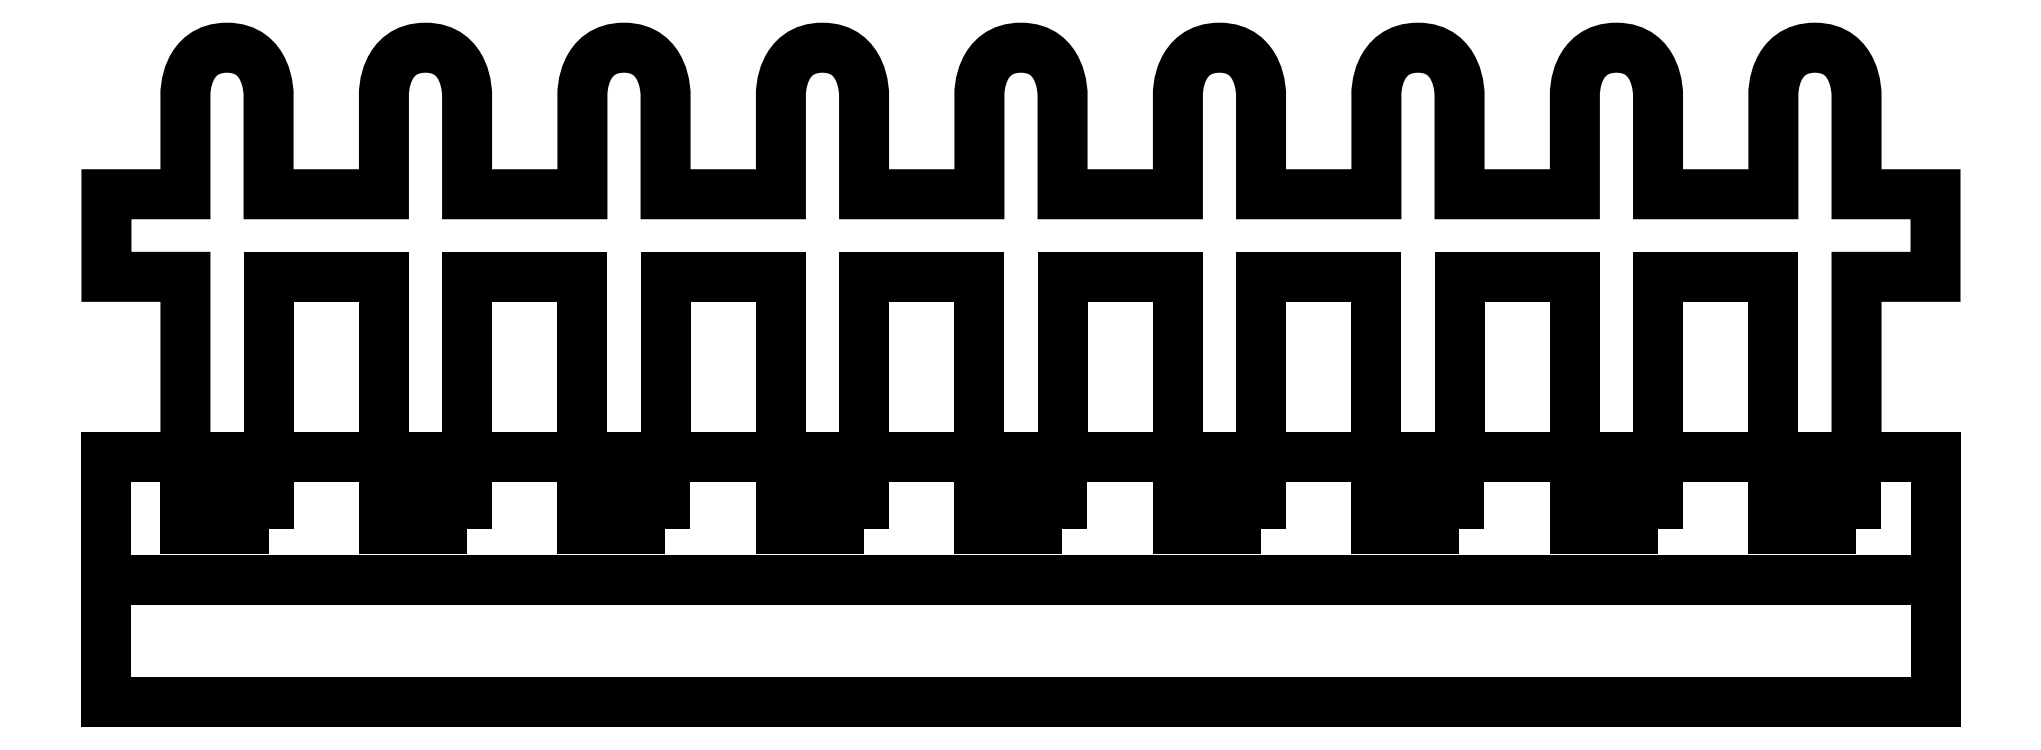
<metadata>
{"format":"dxf","ext":"dxf","renderer":"ezdxf+matplotlib","layout":"modelspace","background":"white","min_lineweight":24,"dpi":150}
</metadata>
<code>
0
SECTION
2
ENTITIES
0
POLYLINE
8
LAYER_1
66
     1
10
0
20
0
30
0
0
VERTEX
8
LAYER_1
10
760.6
20
-789.1
30
0
0
VERTEX
8
LAYER_1
10
430.6
20
-789.1
30
0
0
VERTEX
8
LAYER_1
10
430.6
20
-766.9
30
0
0
VERTEX
8
LAYER_1
10
760.6
20
-766.9
30
0
0
VERTEX
8
LAYER_1
10
760.6
20
-789.1
30
0
0
SEQEND
8
LAYER_1
0
POLYLINE
8
LAYER_1
66
     1
10
0
20
0
30
0
0
VERTEX
8
LAYER_1
10
760.6
20
-789.1
30
0
0
VERTEX
8
LAYER_1
10
760.6
20
-811.2
30
0
0
VERTEX
8
LAYER_1
10
430.6
20
-811.2
30
0
0
VERTEX
8
LAYER_1
10
430.6
20
-789.1
30
0
0
SEQEND
8
LAYER_1
0
SPLINE
8
LAYER_1
210
0
220
0
230
1
70
     8
71
     3
72
   161
73
   157
74
     0
42
1e-10
43
1e-10
40
0
40
0
40
0
40
0
40
1
40
1
40
1
40
2
40
2
40
2
40
3
40
3
40
3
40
4
40
4
40
4
40
5
40
5
40
5
40
6
40
6
40
6
40
7
40
7
40
7
40
8
40
8
40
8
40
9
40
9
40
9
40
10
40
10
40
10
40
11
40
11
40
11
40
12
40
12
40
12
40
13
40
13
40
13
40
14
40
14
40
14
40
15
40
15
40
15
40
16
40
16
40
16
40
17
40
17
40
17
40
18
40
18
40
18
40
19
40
19
40
19
40
20
40
20
40
20
40
21
40
21
40
21
40
22
40
22
40
22
40
23
40
23
40
23
40
24
40
24
40
24
40
25
40
25
40
25
40
26
40
26
40
26
40
27
40
27
40
27
40
28
40
28
40
28
40
29
40
29
40
29
40
30
40
30
40
30
40
31
40
31
40
31
40
32
40
32
40
32
40
33
40
33
40
33
40
34
40
34
40
34
40
35
40
35
40
35
40
36
40
36
40
36
40
37
40
37
40
37
40
38
40
38
40
38
40
39
40
39
40
39
40
40
40
40
40
40
40
41
40
41
40
41
40
42
40
42
40
42
40
43
40
43
40
43
40
44
40
44
40
44
40
45
40
45
40
45
40
46
40
46
40
46
40
47
40
47
40
47
40
48
40
48
40
48
40
49
40
49
40
49
40
50
40
50
40
50
40
51
40
51
40
51
40
52
40
52
40
52
40
52
10
746.4
20
-766.9
30
0
10
746.4
20
-766.9
30
0
10
746.4
20
-734.5
30
0
10
746.4
20
-734.5
30
0
10
746.4
20
-734.5
30
0
10
760.6
20
-734.5
30
0
10
760.6
20
-734.5
30
0
10
760.6
20
-734.5
30
0
10
760.6
20
-719.6
30
0
10
760.6
20
-719.6
30
0
10
760.6
20
-719.6
30
0
10
746.4
20
-719.6
30
0
10
746.4
20
-719.6
30
0
10
746.4
20
-719.6
30
0
10
746.4
20
-701.4
30
0
10
746.4
20
-701.4
30
0
10
746.4
20
-701.4
30
0
10
746.4
20
-693.1
30
0
10
738.9
20
-693.1
30
0
10
731.4
20
-693.1
30
0
10
731.4
20
-701.3
30
0
10
731.4
20
-701.3
30
0
10
731.4
20
-701.3
30
0
10
731.4
20
-719.6
30
0
10
731.4
20
-719.6
30
0
10
731.4
20
-719.6
30
0
10
710.6
20
-719.6
30
0
10
710.6
20
-719.6
30
0
10
710.6
20
-719.6
30
0
10
710.6
20
-701.4
30
0
10
710.6
20
-701.4
30
0
10
710.6
20
-701.4
30
0
10
710.6
20
-693.1
30
0
10
703.1
20
-693.1
30
0
10
695.6
20
-693.1
30
0
10
695.6
20
-701.3
30
0
10
695.6
20
-701.3
30
0
10
695.6
20
-701.3
30
0
10
695.6
20
-719.6
30
0
10
695.6
20
-719.6
30
0
10
695.6
20
-719.6
30
0
10
674.8
20
-719.6
30
0
10
674.8
20
-719.6
30
0
10
674.8
20
-719.6
30
0
10
674.8
20
-701.4
30
0
10
674.8
20
-701.4
30
0
10
674.8
20
-701.4
30
0
10
674.7
20
-693.1
30
0
10
667.3
20
-693.1
30
0
10
659.8
20
-693.1
30
0
10
659.8
20
-701.3
30
0
10
659.8
20
-701.3
30
0
10
659.8
20
-701.3
30
0
10
659.8
20
-719.6
30
0
10
659.8
20
-719.6
30
0
10
659.8
20
-719.6
30
0
10
639
20
-719.6
30
0
10
639
20
-719.6
30
0
10
639
20
-719.6
30
0
10
639
20
-701.4
30
0
10
639
20
-701.4
30
0
10
639
20
-701.4
30
0
10
638.9
20
-693.1
30
0
10
631.5
20
-693.1
30
0
10
624
20
-693.1
30
0
10
624
20
-701.3
30
0
10
624
20
-701.3
30
0
10
624
20
-701.3
30
0
10
624
20
-719.6
30
0
10
624
20
-719.6
30
0
10
624
20
-719.6
30
0
10
603.1
20
-719.6
30
0
10
603.1
20
-719.6
30
0
10
603.1
20
-719.6
30
0
10
603.1
20
-701.4
30
0
10
603.1
20
-701.4
30
0
10
603.1
20
-701.4
30
0
10
603.1
20
-693.1
30
0
10
595.6
20
-693.1
30
0
10
588.2
20
-693.1
30
0
10
588.1
20
-701.3
30
0
10
588.1
20
-701.3
30
0
10
588.1
20
-701.3
30
0
10
588.1
20
-719.6
30
0
10
588.1
20
-719.6
30
0
10
588.1
20
-719.6
30
0
10
567.3
20
-719.6
30
0
10
567.3
20
-719.6
30
0
10
567.3
20
-719.6
30
0
10
567.3
20
-701.4
30
0
10
567.3
20
-701.4
30
0
10
567.3
20
-701.4
30
0
10
567.3
20
-693.1
30
0
10
559.8
20
-693.1
30
0
10
552.4
20
-693.1
30
0
10
552.3
20
-701.3
30
0
10
552.3
20
-701.3
30
0
10
552.3
20
-701.3
30
0
10
552.3
20
-719.6
30
0
10
552.3
20
-719.6
30
0
10
552.3
20
-719.6
30
0
10
531.5
20
-719.6
30
0
10
531.5
20
-719.6
30
0
10
531.5
20
-719.6
30
0
10
531.5
20
-701.4
30
0
10
531.5
20
-701.4
30
0
10
531.5
20
-701.4
30
0
10
531.5
20
-693.1
30
0
10
524
20
-693.1
30
0
10
516.5
20
-693.1
30
0
10
516.5
20
-701.3
30
0
10
516.5
20
-701.3
30
0
10
516.5
20
-701.3
30
0
10
516.5
20
-719.6
30
0
10
516.5
20
-719.6
30
0
10
516.5
20
-719.6
30
0
10
495.7
20
-719.6
30
0
10
495.7
20
-719.6
30
0
10
495.7
20
-719.6
30
0
10
495.7
20
-701.4
30
0
10
495.7
20
-701.4
30
0
10
495.7
20
-701.4
30
0
10
495.7
20
-693.1
30
0
10
488.2
20
-693.1
30
0
10
480.7
20
-693.1
30
0
10
480.7
20
-701.3
30
0
10
480.7
20
-701.3
30
0
10
480.7
20
-701.3
30
0
10
480.7
20
-719.6
30
0
10
480.7
20
-719.6
30
0
10
480.7
20
-719.6
30
0
10
459.9
20
-719.6
30
0
10
459.9
20
-719.6
30
0
10
459.9
20
-719.6
30
0
10
459.9
20
-701.4
30
0
10
459.9
20
-701.4
30
0
10
459.9
20
-701.4
30
0
10
459.9
20
-693.1
30
0
10
452.4
20
-693.1
30
0
10
444.9
20
-693.1
30
0
10
444.9
20
-701.3
30
0
10
444.9
20
-701.3
30
0
10
444.9
20
-701.3
30
0
10
444.9
20
-719.6
30
0
10
444.9
20
-719.6
30
0
10
444.9
20
-719.6
30
0
10
430.6
20
-719.6
30
0
10
430.6
20
-719.6
30
0
10
430.6
20
-719.6
30
0
10
430.6
20
-734.5
30
0
10
430.6
20
-734.5
30
0
10
430.6
20
-734.5
30
0
10
444.9
20
-734.5
30
0
10
444.9
20
-734.5
30
0
10
444.9
20
-734.5
30
0
10
444.9
20
-766.9
30
0
10
444.9
20
-766.9
30
0
0
POLYLINE
8
LAYER_1
66
     1
10
0
20
0
30
0
0
VERTEX
8
LAYER_1
10
710.6
20
-766.9
30
0
0
VERTEX
8
LAYER_1
10
710.6
20
-734.5
30
0
0
VERTEX
8
LAYER_1
10
731.4
20
-734.5
30
0
0
VERTEX
8
LAYER_1
10
731.4
20
-766.9
30
0
0
SEQEND
8
LAYER_1
0
POLYLINE
8
LAYER_1
66
     1
10
0
20
0
30
0
0
VERTEX
8
LAYER_1
10
674.8
20
-766.9
30
0
0
VERTEX
8
LAYER_1
10
674.8
20
-734.5
30
0
0
VERTEX
8
LAYER_1
10
695.6
20
-734.5
30
0
0
VERTEX
8
LAYER_1
10
695.6
20
-766.9
30
0
0
SEQEND
8
LAYER_1
0
POLYLINE
8
LAYER_1
66
     1
10
0
20
0
30
0
0
VERTEX
8
LAYER_1
10
639
20
-766.9
30
0
0
VERTEX
8
LAYER_1
10
639
20
-734.5
30
0
0
VERTEX
8
LAYER_1
10
659.8
20
-734.5
30
0
0
VERTEX
8
LAYER_1
10
659.8
20
-766.9
30
0
0
SEQEND
8
LAYER_1
0
POLYLINE
8
LAYER_1
66
     1
10
0
20
0
30
0
0
VERTEX
8
LAYER_1
10
603.1
20
-766.9
30
0
0
VERTEX
8
LAYER_1
10
603.1
20
-734.5
30
0
0
VERTEX
8
LAYER_1
10
624
20
-734.5
30
0
0
VERTEX
8
LAYER_1
10
624
20
-766.9
30
0
0
SEQEND
8
LAYER_1
0
POLYLINE
8
LAYER_1
66
     1
10
0
20
0
30
0
0
VERTEX
8
LAYER_1
10
567.3
20
-766.9
30
0
0
VERTEX
8
LAYER_1
10
567.3
20
-734.5
30
0
0
VERTEX
8
LAYER_1
10
588.1
20
-734.5
30
0
0
VERTEX
8
LAYER_1
10
588.1
20
-766.9
30
0
0
SEQEND
8
LAYER_1
0
POLYLINE
8
LAYER_1
66
     1
10
0
20
0
30
0
0
VERTEX
8
LAYER_1
10
531.5
20
-766.9
30
0
0
VERTEX
8
LAYER_1
10
531.5
20
-734.5
30
0
0
VERTEX
8
LAYER_1
10
552.3
20
-734.5
30
0
0
VERTEX
8
LAYER_1
10
552.3
20
-766.9
30
0
0
SEQEND
8
LAYER_1
0
POLYLINE
8
LAYER_1
66
     1
10
0
20
0
30
0
0
VERTEX
8
LAYER_1
10
495.7
20
-766.9
30
0
0
VERTEX
8
LAYER_1
10
495.7
20
-734.5
30
0
0
VERTEX
8
LAYER_1
10
516.5
20
-734.5
30
0
0
VERTEX
8
LAYER_1
10
516.5
20
-766.9
30
0
0
SEQEND
8
LAYER_1
0
POLYLINE
8
LAYER_1
66
     1
10
0
20
0
30
0
0
VERTEX
8
LAYER_1
10
459.9
20
-766.9
30
0
0
VERTEX
8
LAYER_1
10
459.9
20
-734.5
30
0
0
VERTEX
8
LAYER_1
10
480.7
20
-734.5
30
0
0
VERTEX
8
LAYER_1
10
480.7
20
-766.9
30
0
0
SEQEND
8
LAYER_1
0
POLYLINE
8
LAYER_1
66
     1
10
0
20
0
30
0
0
VERTEX
8
LAYER_1
10
459.9
20
-780
30
0
0
VERTEX
8
LAYER_1
10
444.9
20
-780
30
0
0
VERTEX
8
LAYER_1
10
444.9
20
-776
30
0
0
VERTEX
8
LAYER_1
10
459.9
20
-776
30
0
0
VERTEX
8
LAYER_1
10
459.9
20
-780
30
0
0
SEQEND
8
LAYER_1
0
POLYLINE
8
LAYER_1
66
     1
10
0
20
0
30
0
0
VERTEX
8
LAYER_1
10
495.7
20
-780
30
0
0
VERTEX
8
LAYER_1
10
480.7
20
-780
30
0
0
VERTEX
8
LAYER_1
10
480.7
20
-776
30
0
0
VERTEX
8
LAYER_1
10
495.7
20
-776
30
0
0
VERTEX
8
LAYER_1
10
495.7
20
-780
30
0
0
SEQEND
8
LAYER_1
0
POLYLINE
8
LAYER_1
66
     1
10
0
20
0
30
0
0
VERTEX
8
LAYER_1
10
531.5
20
-780
30
0
0
VERTEX
8
LAYER_1
10
516.5
20
-780
30
0
0
VERTEX
8
LAYER_1
10
516.5
20
-776
30
0
0
VERTEX
8
LAYER_1
10
531.5
20
-776
30
0
0
VERTEX
8
LAYER_1
10
531.5
20
-780
30
0
0
SEQEND
8
LAYER_1
0
POLYLINE
8
LAYER_1
66
     1
10
0
20
0
30
0
0
VERTEX
8
LAYER_1
10
567.3
20
-780
30
0
0
VERTEX
8
LAYER_1
10
552.3
20
-780
30
0
0
VERTEX
8
LAYER_1
10
552.3
20
-776
30
0
0
VERTEX
8
LAYER_1
10
567.3
20
-776
30
0
0
VERTEX
8
LAYER_1
10
567.3
20
-780
30
0
0
SEQEND
8
LAYER_1
0
POLYLINE
8
LAYER_1
66
     1
10
0
20
0
30
0
0
VERTEX
8
LAYER_1
10
603.1
20
-780
30
0
0
VERTEX
8
LAYER_1
10
588.1
20
-780
30
0
0
VERTEX
8
LAYER_1
10
588.1
20
-776
30
0
0
VERTEX
8
LAYER_1
10
603.1
20
-776
30
0
0
VERTEX
8
LAYER_1
10
603.1
20
-780
30
0
0
SEQEND
8
LAYER_1
0
POLYLINE
8
LAYER_1
66
     1
10
0
20
0
30
0
0
VERTEX
8
LAYER_1
10
638.9
20
-780
30
0
0
VERTEX
8
LAYER_1
10
623.9
20
-780
30
0
0
VERTEX
8
LAYER_1
10
623.9
20
-776
30
0
0
VERTEX
8
LAYER_1
10
638.9
20
-776
30
0
0
VERTEX
8
LAYER_1
10
638.9
20
-780
30
0
0
SEQEND
8
LAYER_1
0
POLYLINE
8
LAYER_1
66
     1
10
0
20
0
30
0
0
VERTEX
8
LAYER_1
10
674.7
20
-780
30
0
0
VERTEX
8
LAYER_1
10
659.7
20
-780
30
0
0
VERTEX
8
LAYER_1
10
659.7
20
-776
30
0
0
VERTEX
8
LAYER_1
10
674.7
20
-776
30
0
0
VERTEX
8
LAYER_1
10
674.7
20
-780
30
0
0
SEQEND
8
LAYER_1
0
POLYLINE
8
LAYER_1
66
     1
10
0
20
0
30
0
0
VERTEX
8
LAYER_1
10
710.5
20
-780
30
0
0
VERTEX
8
LAYER_1
10
695.5
20
-780
30
0
0
VERTEX
8
LAYER_1
10
695.5
20
-776
30
0
0
VERTEX
8
LAYER_1
10
710.5
20
-776
30
0
0
VERTEX
8
LAYER_1
10
710.5
20
-780
30
0
0
SEQEND
8
LAYER_1
0
POLYLINE
8
LAYER_1
66
     1
10
0
20
0
30
0
0
VERTEX
8
LAYER_1
10
746.3
20
-780
30
0
0
VERTEX
8
LAYER_1
10
731.3
20
-780
30
0
0
VERTEX
8
LAYER_1
10
731.3
20
-776
30
0
0
VERTEX
8
LAYER_1
10
746.3
20
-776
30
0
0
VERTEX
8
LAYER_1
10
746.3
20
-780
30
0
0
SEQEND
8
LAYER_1
0
ENDSEC
0
EOF

</code>
